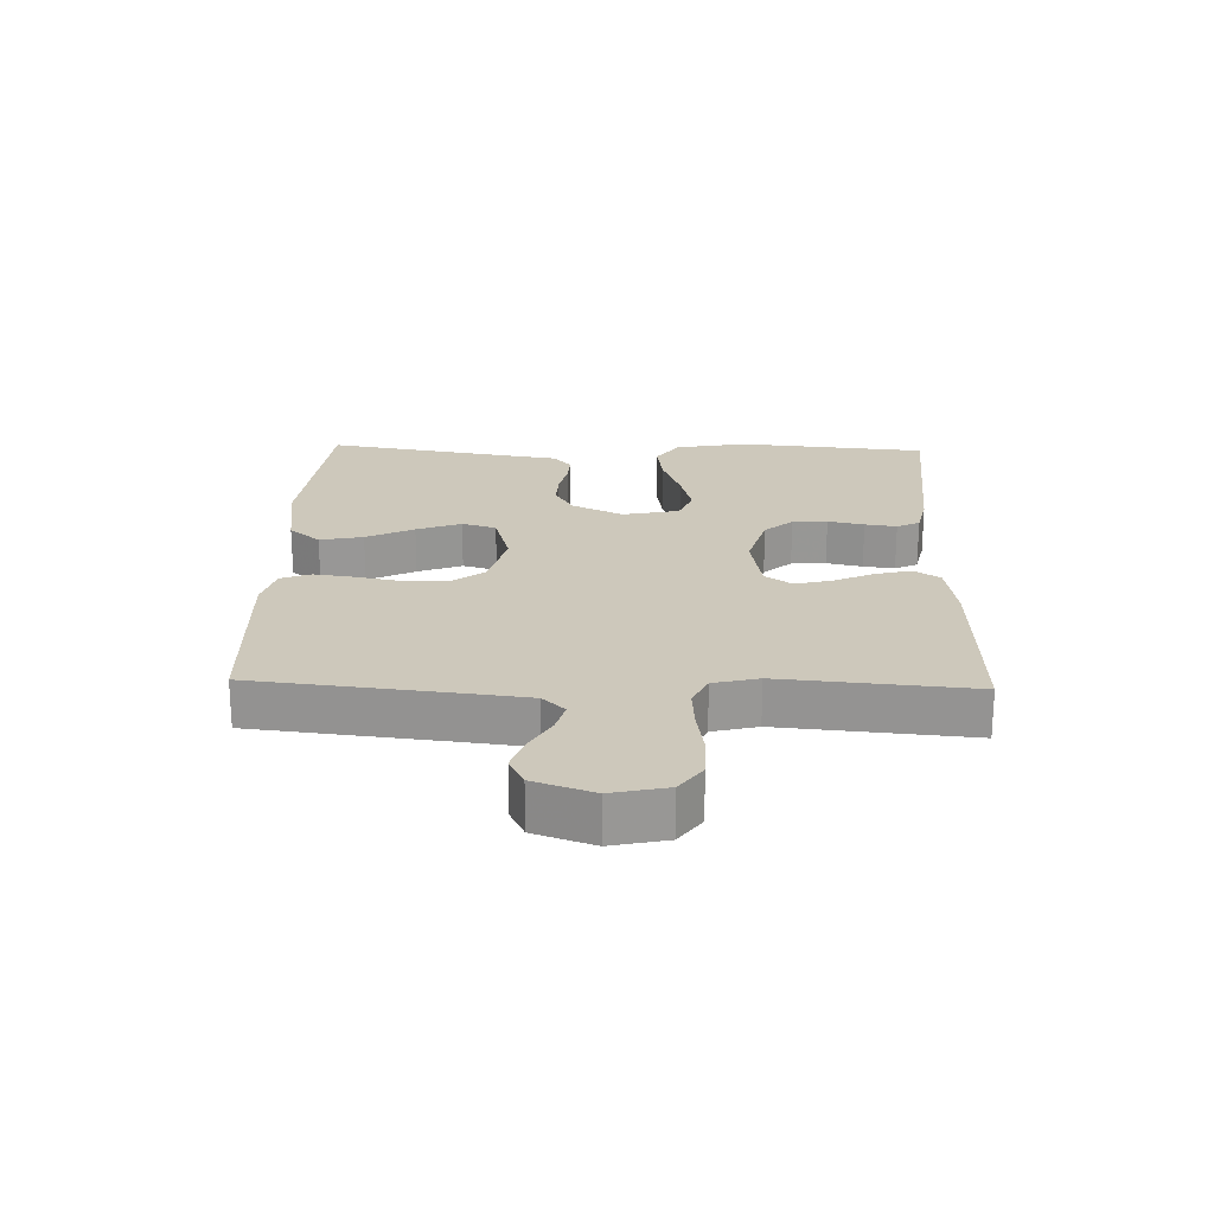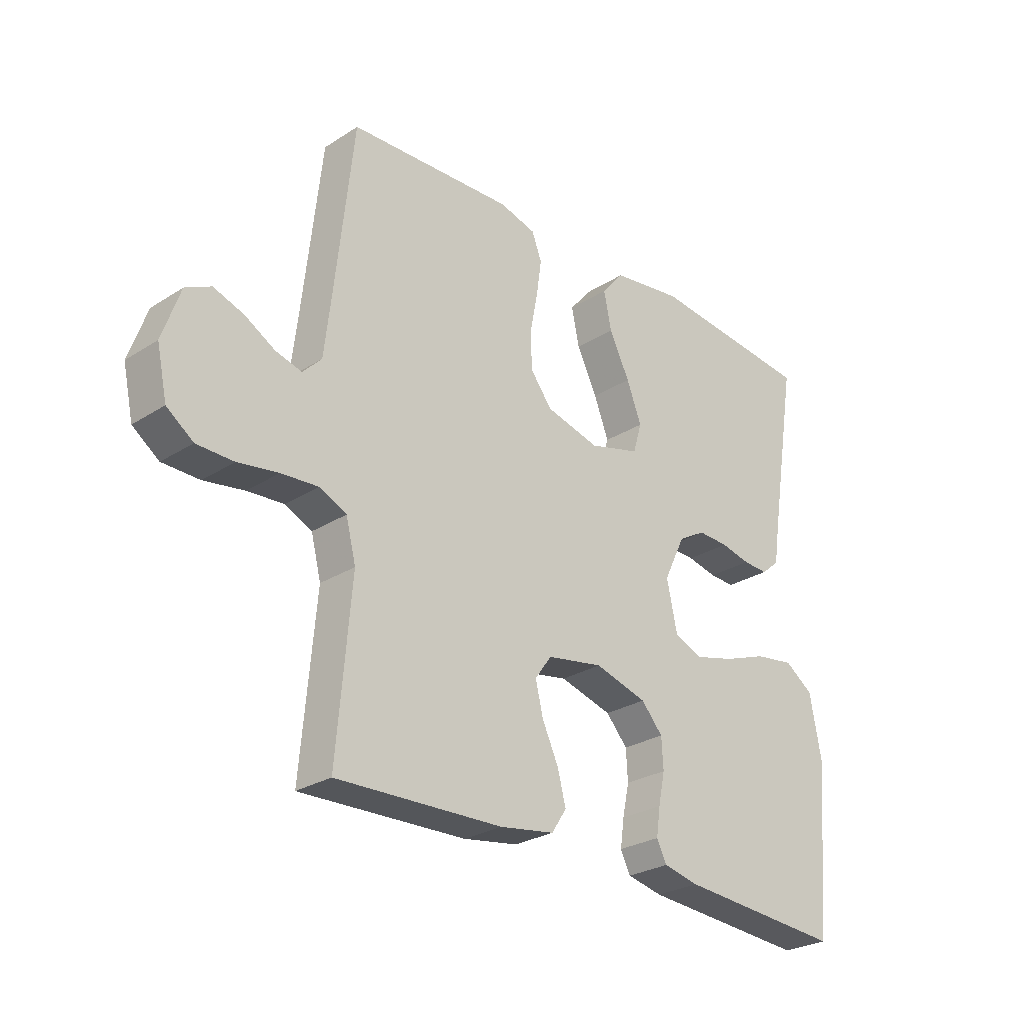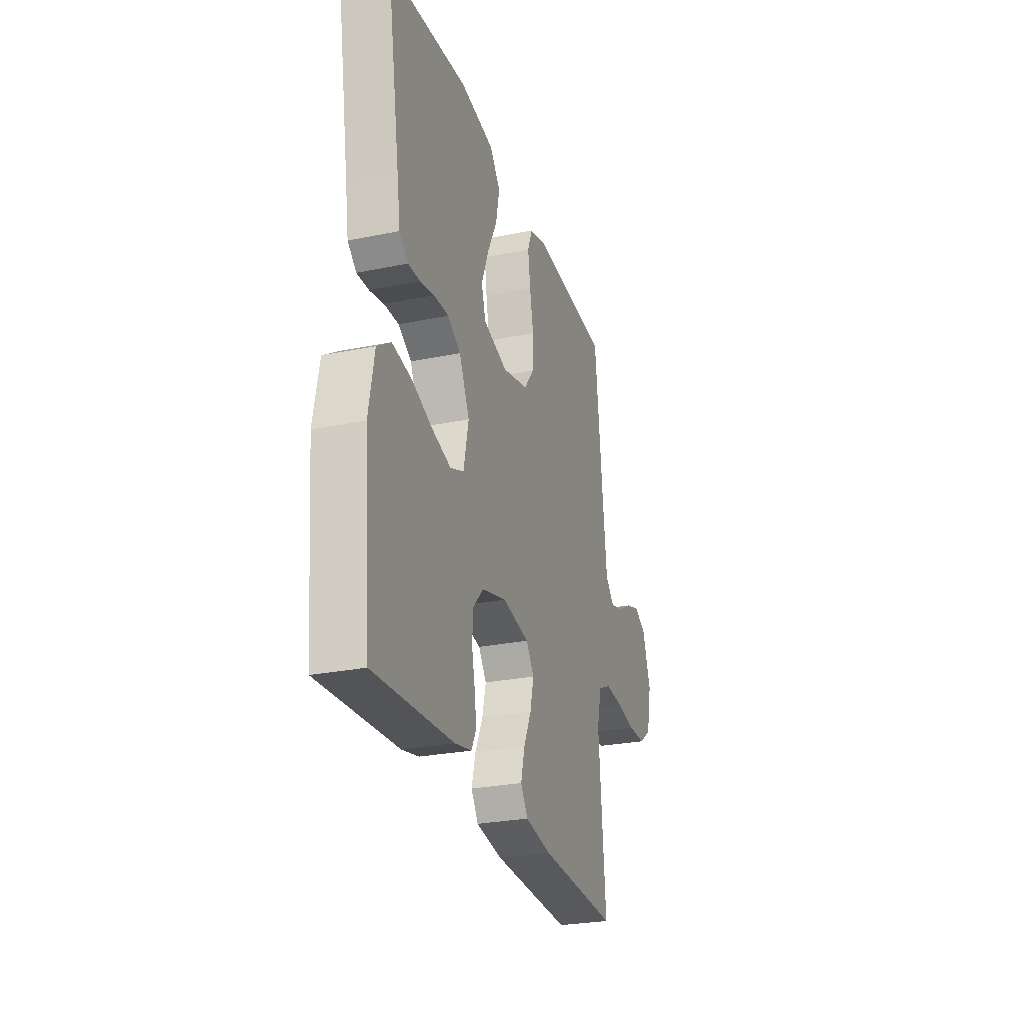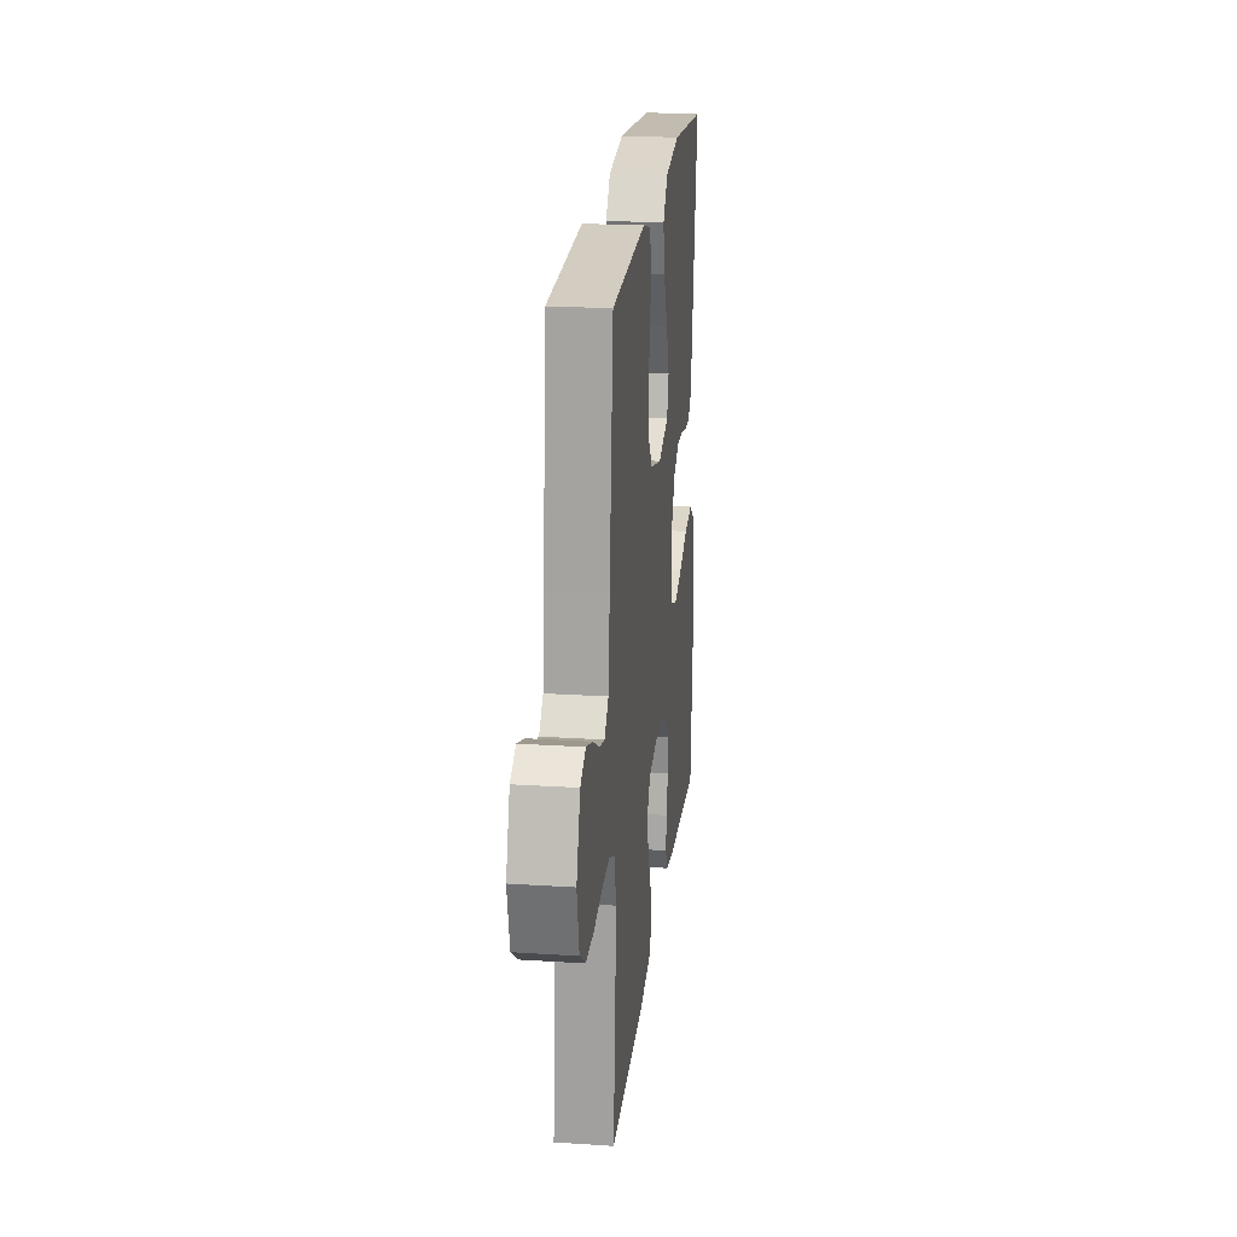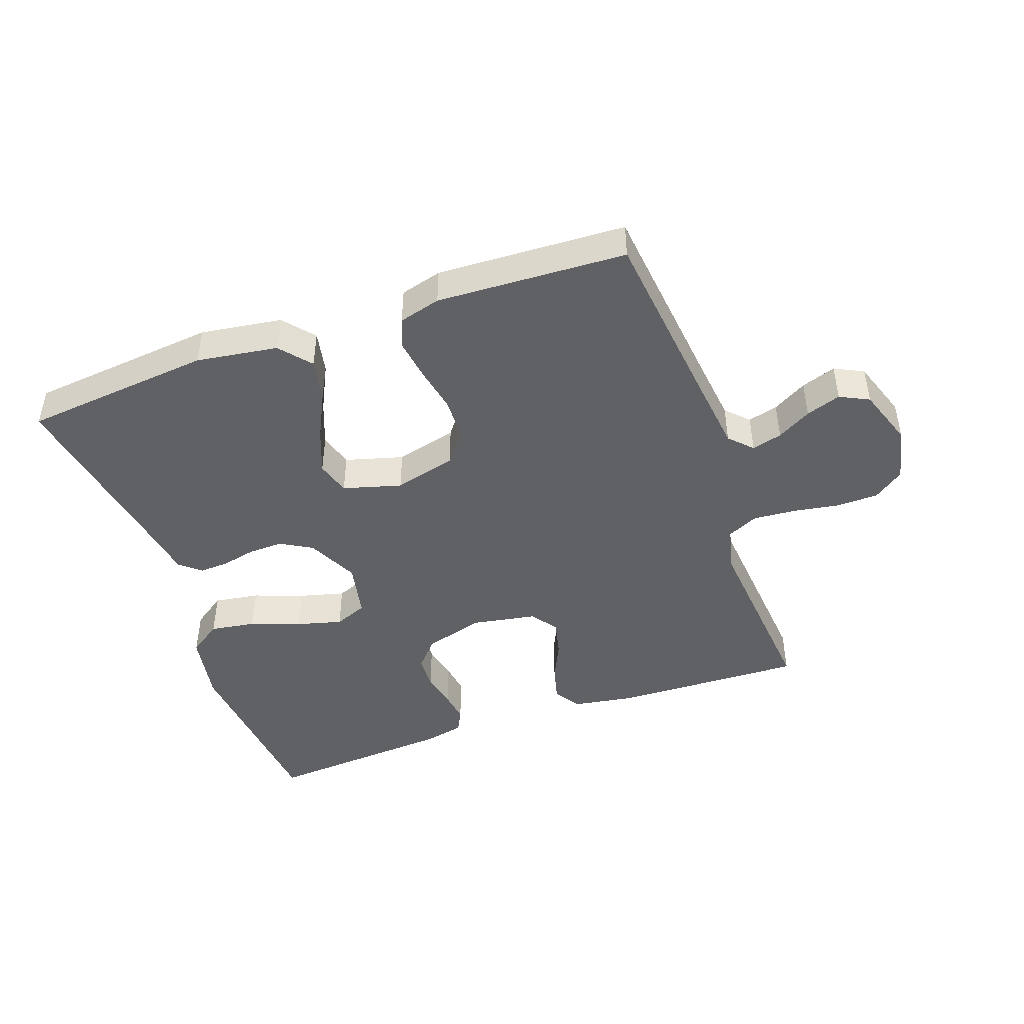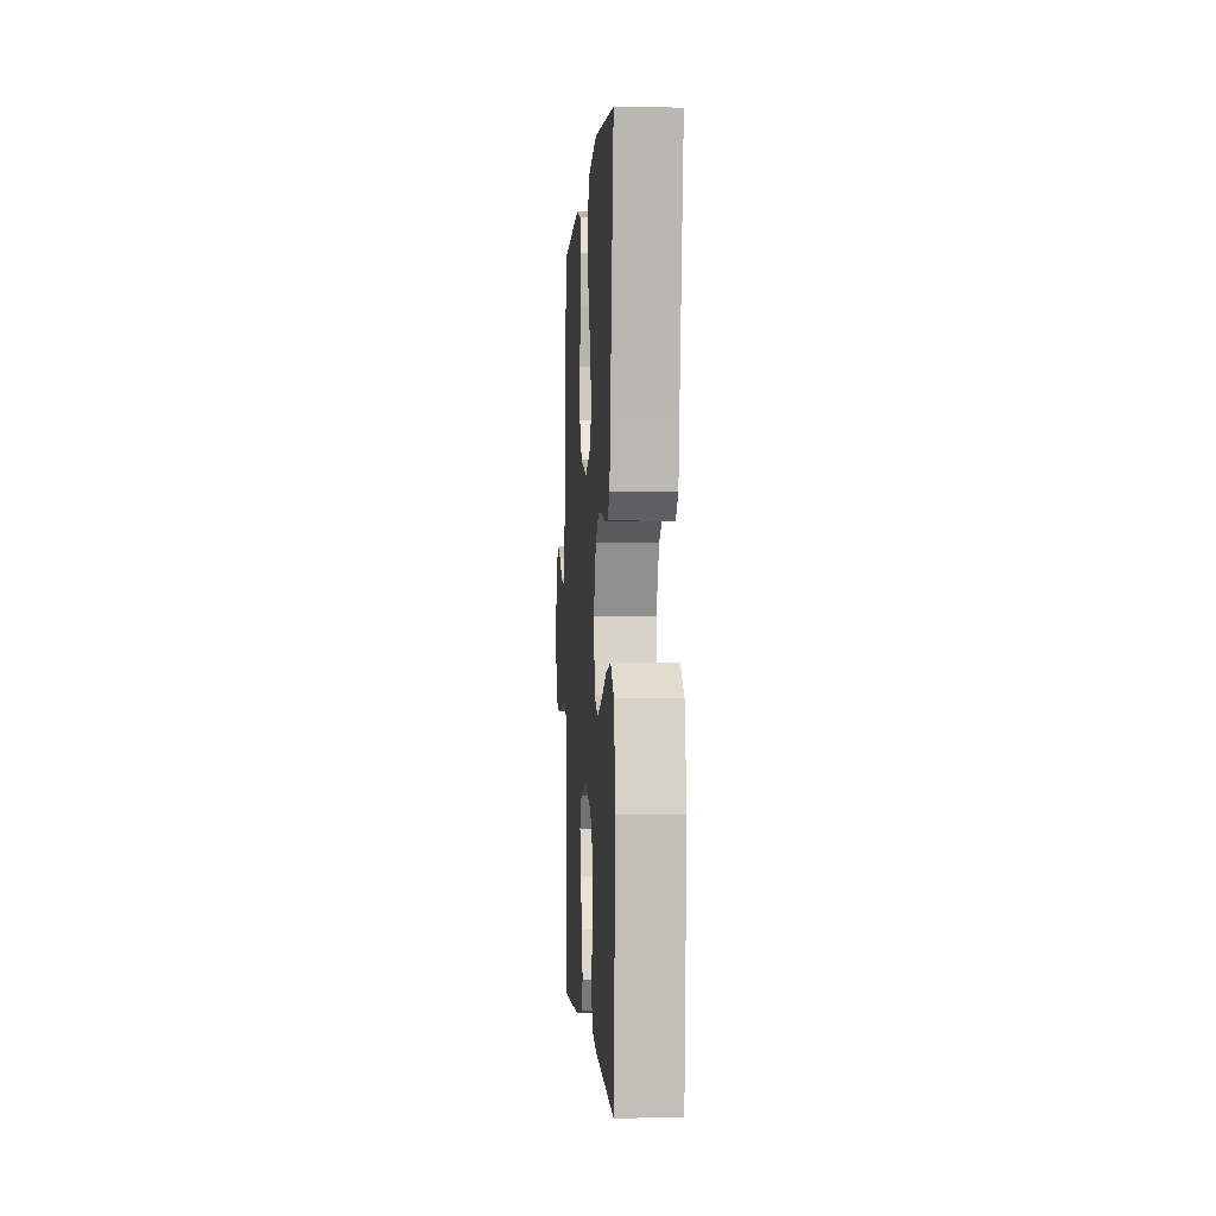
<metadata>
{"format":"obj","ext":"obj","renderer":"f3d","projection":"perspective","resolution":1024,"background":"white","views":[{"elev":22.0,"azim":91.8,"up":"+Y"},{"elev":-27.2,"azim":134.5,"up":"+Z"},{"elev":-27.2,"azim":-72.5,"up":"+Z"},{"elev":21.9,"azim":96.5,"up":"+Z"},{"elev":-45.5,"azim":19.6,"up":"+Y"},{"elev":-1.1,"azim":-93.6,"up":"+Z"}]}
</metadata>
<code>
v 0.5 0.07 -0.5
v 0.2 0.07 -0.49
v 0.101 0.07 -0.474
v 0.074 0.07 -0.433
v 0.089 0.07 -0.375
v 0.118 0.07 -0.313
v 0.132 0.07 -0.255
v 0.102 0.07 -0.213
v 0 0.07 -0.195
v -0.095 0.07 -0.222
v -0.134 0.07 -0.266
v -0.137 0.07 -0.321
v -0.125 0.07 -0.378
v -0.118 0.07 -0.428
v -0.136 0.07 -0.464
v -0.2 0.07 -0.478
v -0.5 0.07 -0.5
v -0.527 0.07 -0.2
v -0.506 0.07 -0.087
v -0.454 0.07 -0.051
v -0.382 0.07 -0.062
v -0.303 0.07 -0.091
v -0.231 0.07 -0.11
v -0.179 0.07 -0.089
v -0.16 0.07 0
v -0.199 0.07 0.081
v -0.249 0.07 0.11
v -0.305 0.07 0.108
v -0.359 0.07 0.096
v -0.405 0.07 0.094
v -0.438 0.07 0.122
v -0.45 0.07 0.2
v -0.5 0.07 0.5
v -0.2 0.07 0.53
v -0.071 0.07 0.511
v -0.03 0.07 0.462
v -0.044 0.07 0.394
v -0.081 0.07 0.319
v -0.108 0.07 0.249
v -0.092 0.07 0.195
v 0 0.07 0.169
v 0.098 0.07 0.194
v 0.137 0.07 0.245
v 0.139 0.07 0.312
v 0.125 0.07 0.384
v 0.116 0.07 0.449
v 0.134 0.07 0.496
v 0.2 0.07 0.514
v 0.5 0.07 0.5
v 0.533 0.07 0.2
v 0.546 0.07 0.088
v 0.58 0.07 0.053
v 0.628 0.07 0.066
v 0.682 0.07 0.097
v 0.737 0.07 0.116
v 0.783 0.07 0.093
v 0.815 0.07 0
v 0.796 0.07 -0.087
v 0.748 0.07 -0.122
v 0.681 0.07 -0.123
v 0.608 0.07 -0.111
v 0.541 0.07 -0.106
v 0.492 0.07 -0.129
v 0.474 0.07 -0.2
v 0.5 0 -0.5
v 0.2 0 -0.49
v 0.101 0 -0.474
v 0.074 0 -0.433
v 0.089 0 -0.375
v 0.118 0 -0.313
v 0.132 0 -0.255
v 0.102 0 -0.213
v 0 0 -0.195
v -0.095 0 -0.222
v -0.134 0 -0.266
v -0.137 0 -0.321
v -0.125 0 -0.378
v -0.118 0 -0.428
v -0.136 0 -0.464
v -0.2 0 -0.478
v -0.5 0 -0.5
v -0.527 0 -0.2
v -0.506 0 -0.087
v -0.454 0 -0.051
v -0.382 0 -0.062
v -0.303 0 -0.091
v -0.231 0 -0.11
v -0.179 0 -0.089
v -0.16 0 0
v -0.199 0 0.081
v -0.249 0 0.11
v -0.305 0 0.108
v -0.359 0 0.096
v -0.405 0 0.094
v -0.438 0 0.122
v -0.45 0 0.2
v -0.5 0 0.5
v -0.2 0 0.53
v -0.071 0 0.511
v -0.03 0 0.462
v -0.044 0 0.394
v -0.081 0 0.319
v -0.108 0 0.249
v -0.092 0 0.195
v 0 0 0.169
v 0.098 0 0.194
v 0.137 0 0.245
v 0.139 0 0.312
v 0.125 0 0.384
v 0.116 0 0.449
v 0.134 0 0.496
v 0.2 0 0.514
v 0.5 0 0.5
v 0.533 0 0.2
v 0.546 0 0.088
v 0.58 0 0.053
v 0.628 0 0.066
v 0.682 0 0.097
v 0.737 0 0.116
v 0.783 0 0.093
v 0.815 0 0
v 0.796 0 -0.087
v 0.748 0 -0.122
v 0.681 0 -0.123
v 0.608 0 -0.111
v 0.541 0 -0.106
v 0.492 0 -0.129
v 0.474 0 -0.2
f 59 60 61
f 58 59 61
f 57 58 61
f 56 57 61
f 55 56 61
f 54 55 61
f 53 54 61
f 52 53 61 62
f 51 52 62 63
f 48 49 50
f 47 48 50
f 46 47 50
f 45 46 50
f 44 45 50
f 51 63 64
f 50 51 64
f 44 50 64
f 43 44 64
f 36 37 38
f 35 36 38
f 34 35 38
f 33 34 38
f 32 33 38
f 32 38 39
f 31 32 39
f 30 31 39
f 29 30 39
f 28 29 39
f 27 28 39 40
f 20 21 22
f 19 20 22
f 18 19 22
f 17 18 22
f 16 17 22
f 15 16 22
f 14 15 22
f 13 14 22
f 12 13 22
f 11 12 22 23
f 10 11 23 24
f 4 5 6
f 3 4 6
f 2 3 6
f 1 2 6
f 64 1 6
f 64 6 7
f 64 7 8
f 43 64 8
f 42 43 8
f 41 42 8 9
f 26 27 40 41
f 25 26 41 9
f 9 10 24 25
f 125 124 123
f 125 123 122
f 125 122 121
f 125 121 120
f 125 120 119
f 125 119 118
f 125 118 117
f 126 125 117 116
f 127 126 116 115
f 114 113 112
f 114 112 111
f 114 111 110
f 114 110 109
f 114 109 108
f 128 127 115
f 128 115 114
f 128 114 108
f 128 108 107
f 102 101 100
f 102 100 99
f 102 99 98
f 102 98 97
f 102 97 96
f 103 102 96
f 103 96 95
f 103 95 94
f 103 94 93
f 103 93 92
f 104 103 92 91
f 86 85 84
f 86 84 83
f 86 83 82
f 86 82 81
f 86 81 80
f 86 80 79
f 86 79 78
f 86 78 77
f 86 77 76
f 87 86 76 75
f 88 87 75 74
f 70 69 68
f 70 68 67
f 70 67 66
f 70 66 65
f 70 65 128
f 71 70 128
f 72 71 128
f 72 128 107
f 72 107 106
f 73 72 106 105
f 105 104 91 90
f 73 105 90 89
f 89 88 74 73
f 1 65 66 2
f 2 66 67 3
f 3 67 68 4
f 4 68 69 5
f 5 69 70 6
f 6 70 71 7
f 7 71 72 8
f 8 72 73 9
f 9 73 74 10
f 10 74 75 11
f 11 75 76 12
f 12 76 77 13
f 13 77 78 14
f 14 78 79 15
f 15 79 80 16
f 16 80 81 17
f 17 81 82 18
f 18 82 83 19
f 19 83 84 20
f 20 84 85 21
f 21 85 86 22
f 22 86 87 23
f 23 87 88 24
f 24 88 89 25
f 25 89 90 26
f 26 90 91 27
f 27 91 92 28
f 28 92 93 29
f 29 93 94 30
f 30 94 95 31
f 31 95 96 32
f 32 96 97 33
f 33 97 98 34
f 34 98 99 35
f 35 99 100 36
f 36 100 101 37
f 37 101 102 38
f 38 102 103 39
f 39 103 104 40
f 40 104 105 41
f 41 105 106 42
f 42 106 107 43
f 43 107 108 44
f 44 108 109 45
f 45 109 110 46
f 46 110 111 47
f 47 111 112 48
f 48 112 113 49
f 49 113 114 50
f 50 114 115 51
f 51 115 116 52
f 52 116 117 53
f 53 117 118 54
f 54 118 119 55
f 55 119 120 56
f 56 120 121 57
f 57 121 122 58
f 58 122 123 59
f 59 123 124 60
f 60 124 125 61
f 61 125 126 62
f 62 126 127 63
f 63 127 128 64
f 64 128 65 1

</code>
